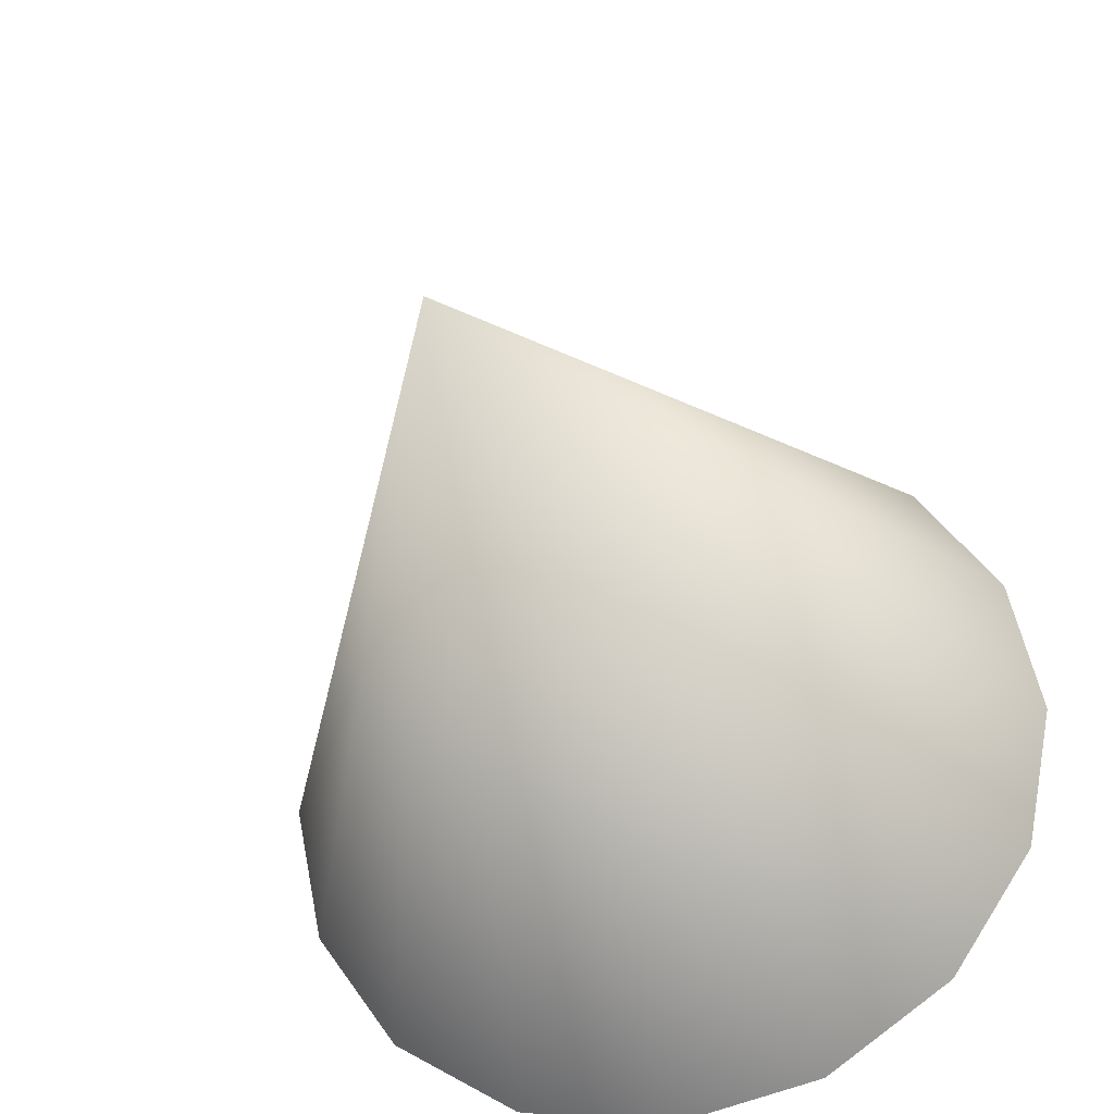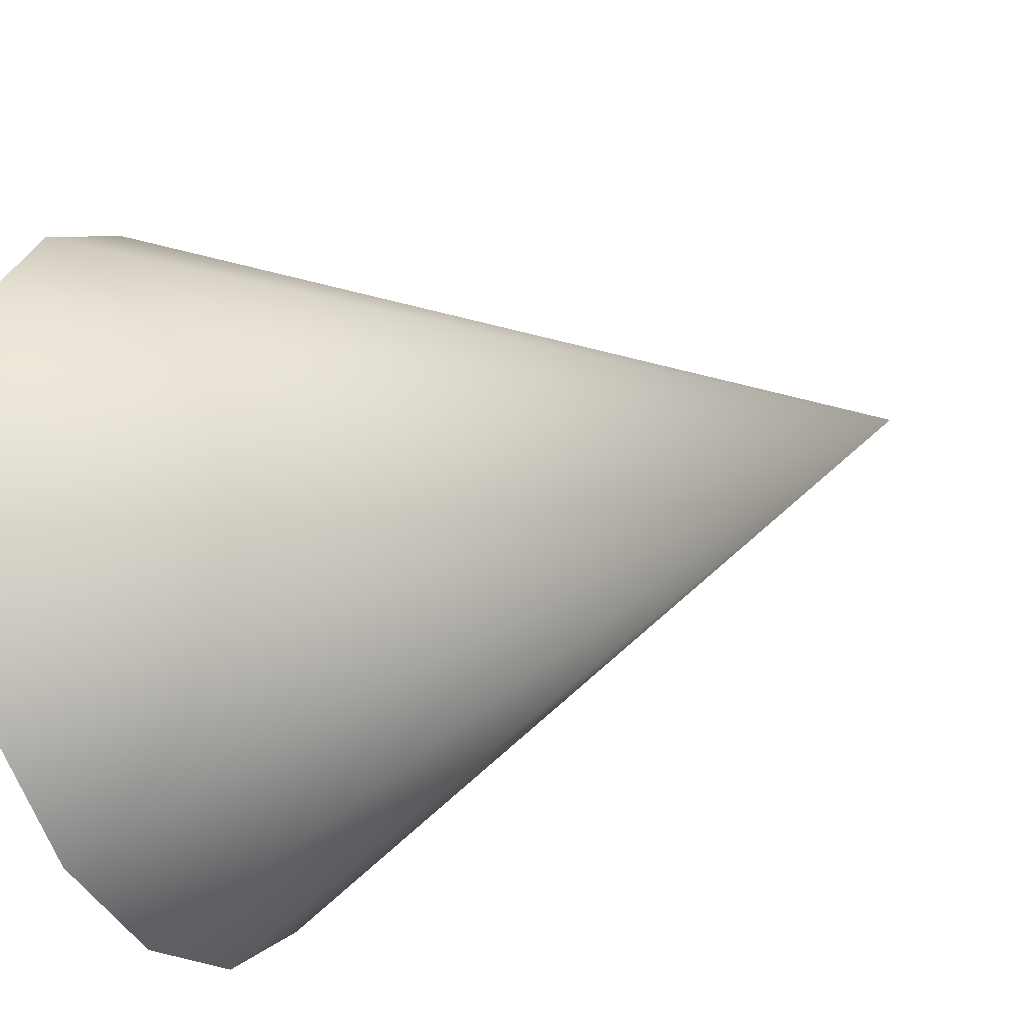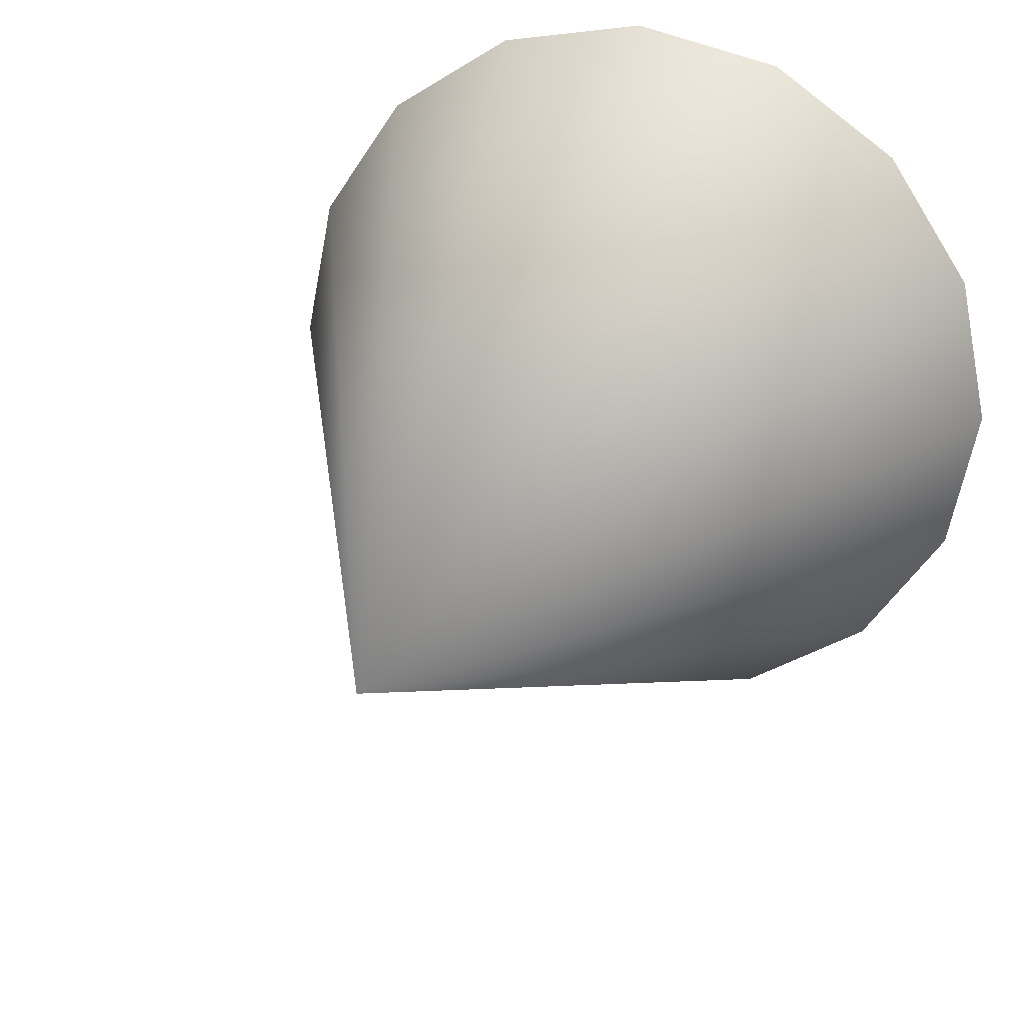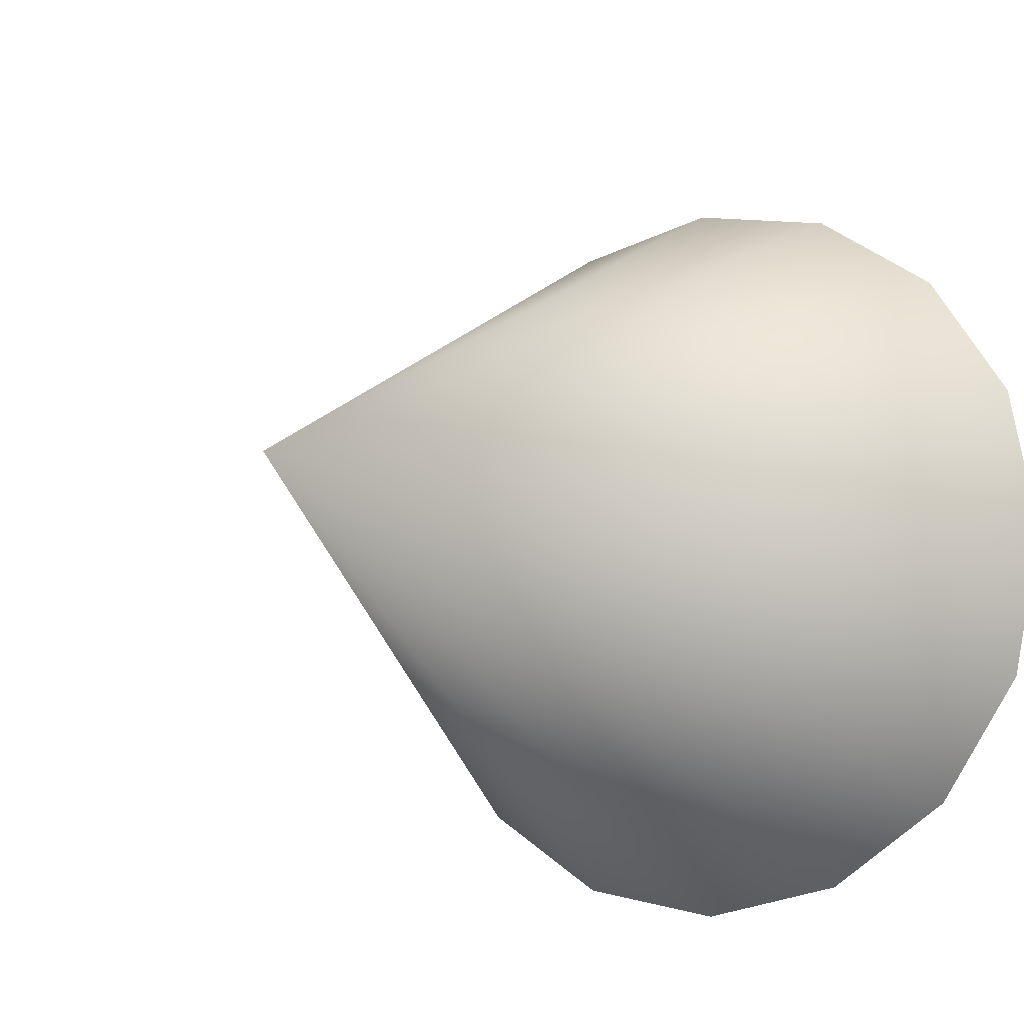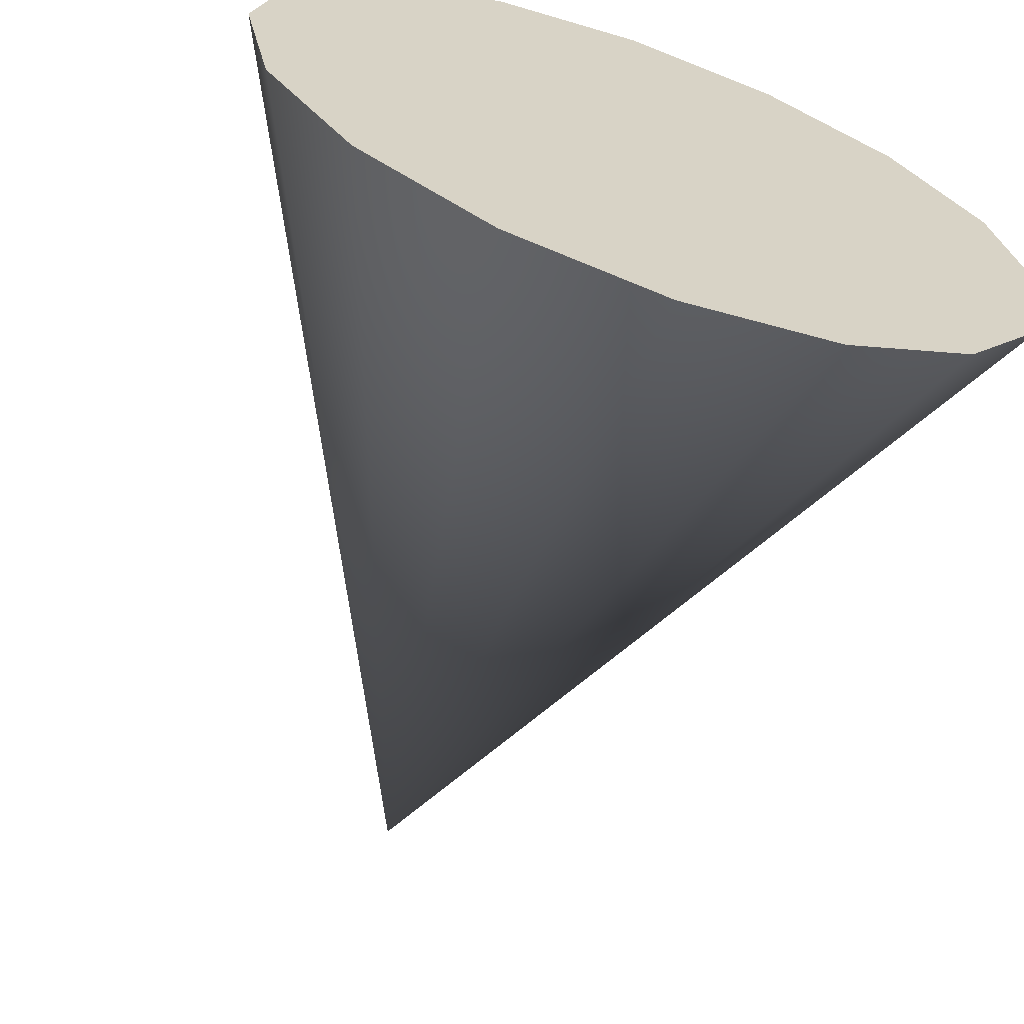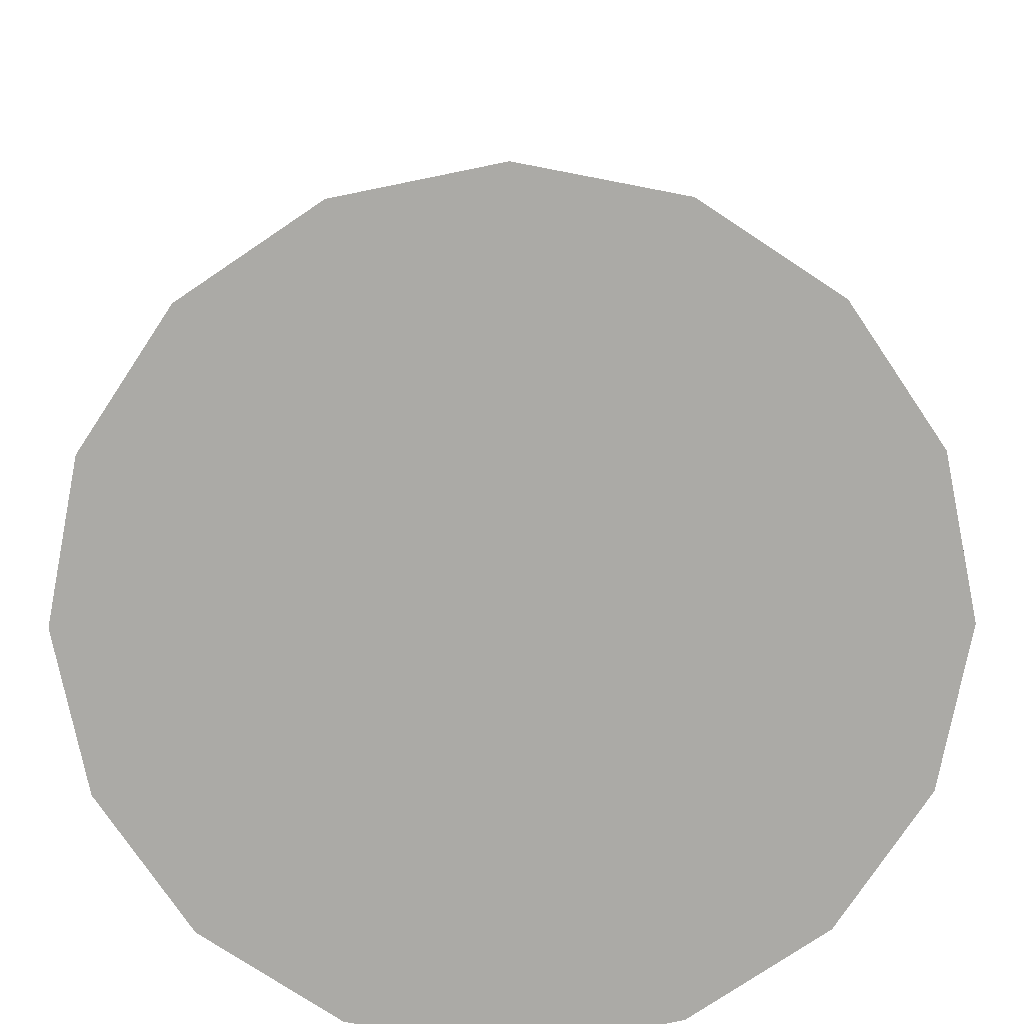
<metadata>
{"format":"obj","ext":"obj","renderer":"f3d","projection":"perspective","resolution":1024,"background":"white","views":[{"elev":-33.6,"azim":-164.2,"up":"+Z"},{"elev":-30.1,"azim":115.9,"up":"+Z"},{"elev":25.2,"azim":-160.0,"up":"+Z"},{"elev":-9.3,"azim":-146.6,"up":"+Z"},{"elev":-64.9,"azim":-19.4,"up":"+Z"},{"elev":-75.8,"azim":112.8,"up":"+Y"}]}
</metadata>
<code>
g cone
v 0.4619 -0.5 -0.1913
v 0.3536 -0.5 -0.3536
v 0.1913 -0.5 -0.4619
v 0 -0.5 -0.5
v -0.1913 -0.5 -0.4619
v -0.3536 -0.5 -0.3536
v -0.4619 -0.5 -0.1913
v -0.5 -0.5 -0
v -0.4619 -0.5 0.1913
v -0.3536 -0.5 0.3536
v -0.1913 -0.5 0.4619
v -0 -0.5 0.5
v 0.1913 -0.5 0.4619
v 0.3536 -0.5 0.3536
v 0.4619 -0.5 0.1913
v 0.5 -0.5 0
v 0 -0.5 0
v 0 0.5 0
f 2 1 17
f 3 2 17
f 4 3 17
f 5 4 17
f 6 5 17
f 7 6 17
f 8 7 17
f 9 8 17
f 10 9 17
f 11 10 17
f 12 11 17
f 13 12 17
f 14 13 17
f 15 14 17
f 16 15 17
f 1 16 17
f 1 2 18
f 2 3 18
f 3 4 18
f 4 5 18
f 5 6 18
f 6 7 18
f 7 8 18
f 8 9 18
f 9 10 18
f 10 11 18
f 11 12 18
f 12 13 18
f 13 14 18
f 14 15 18
f 15 16 18
f 16 1 18

</code>
